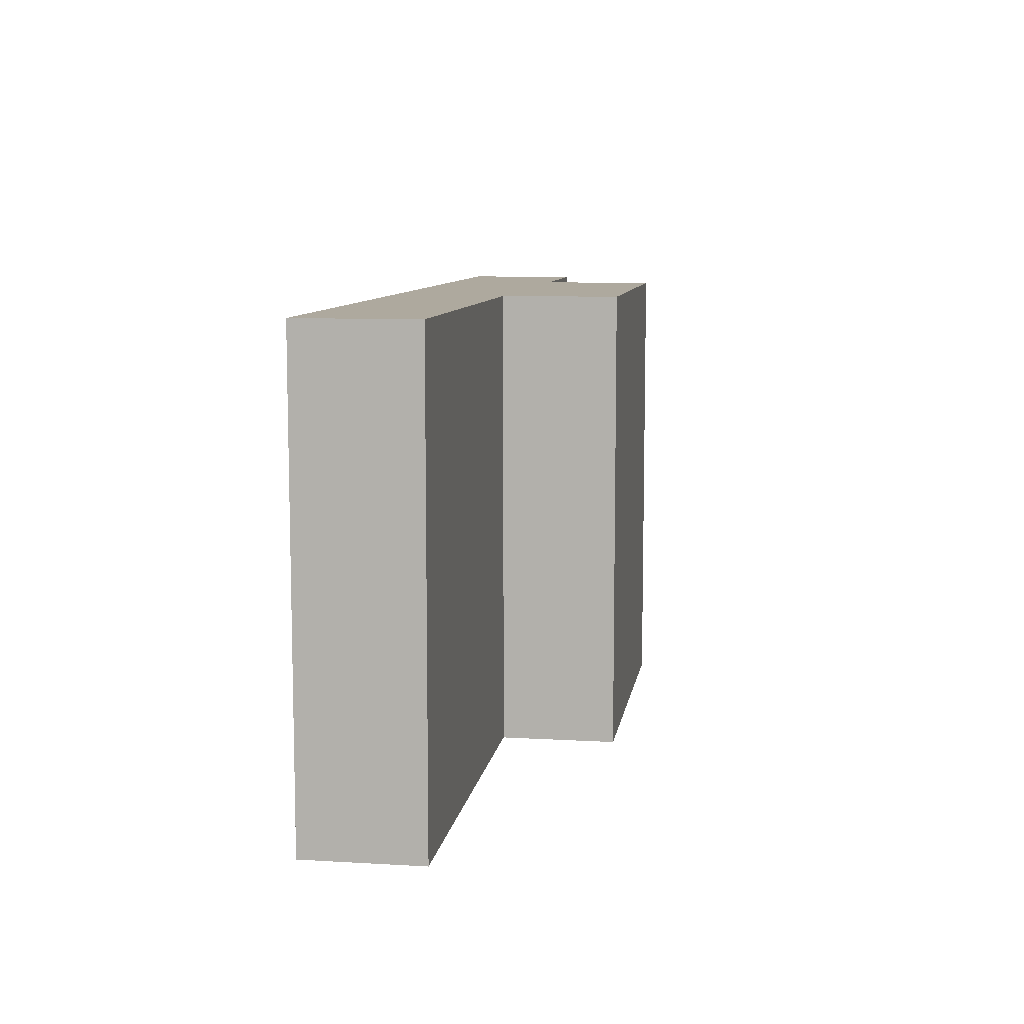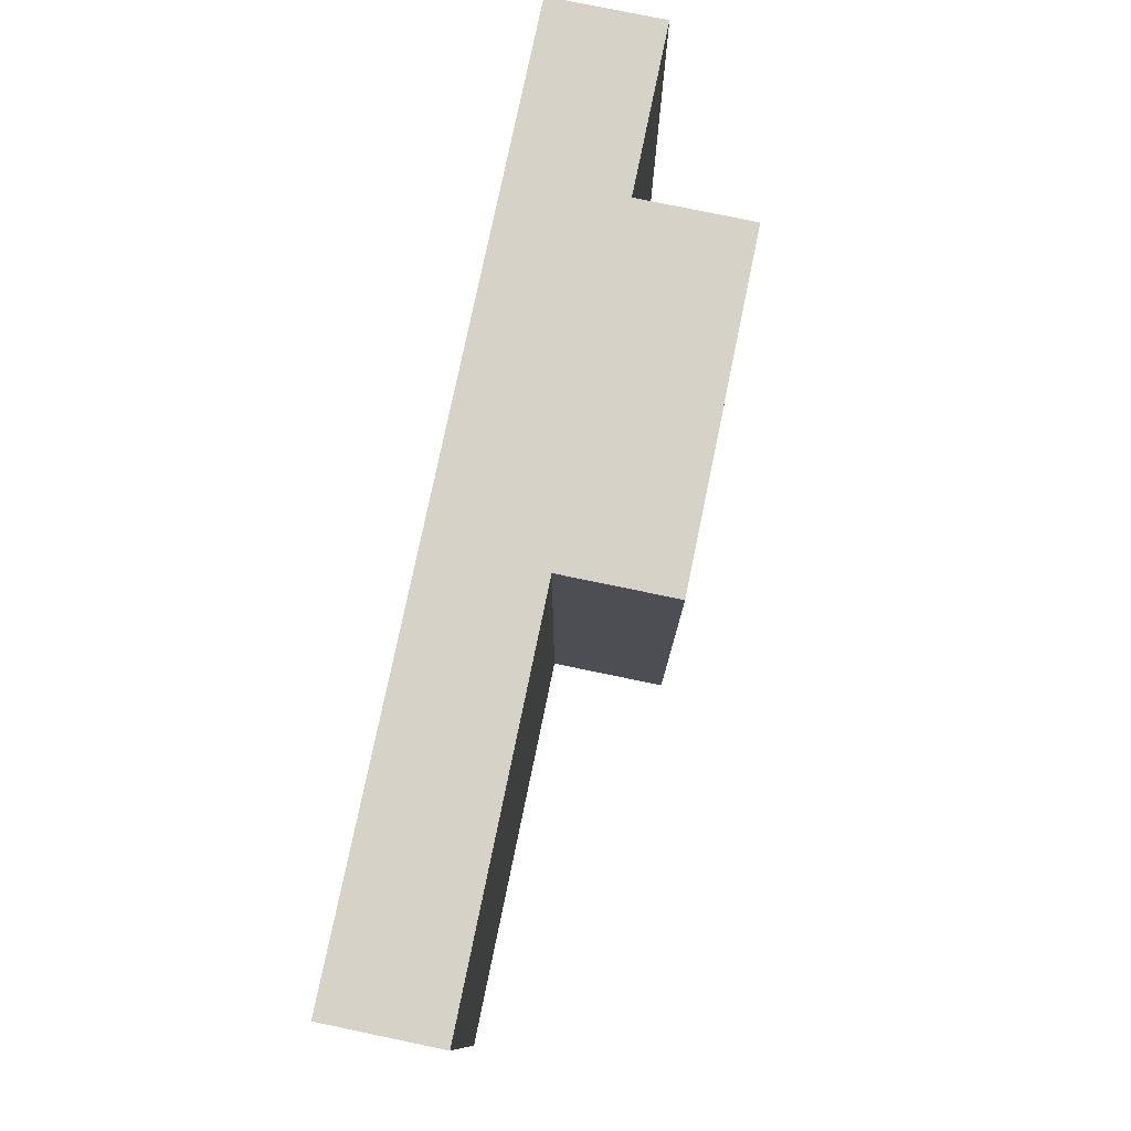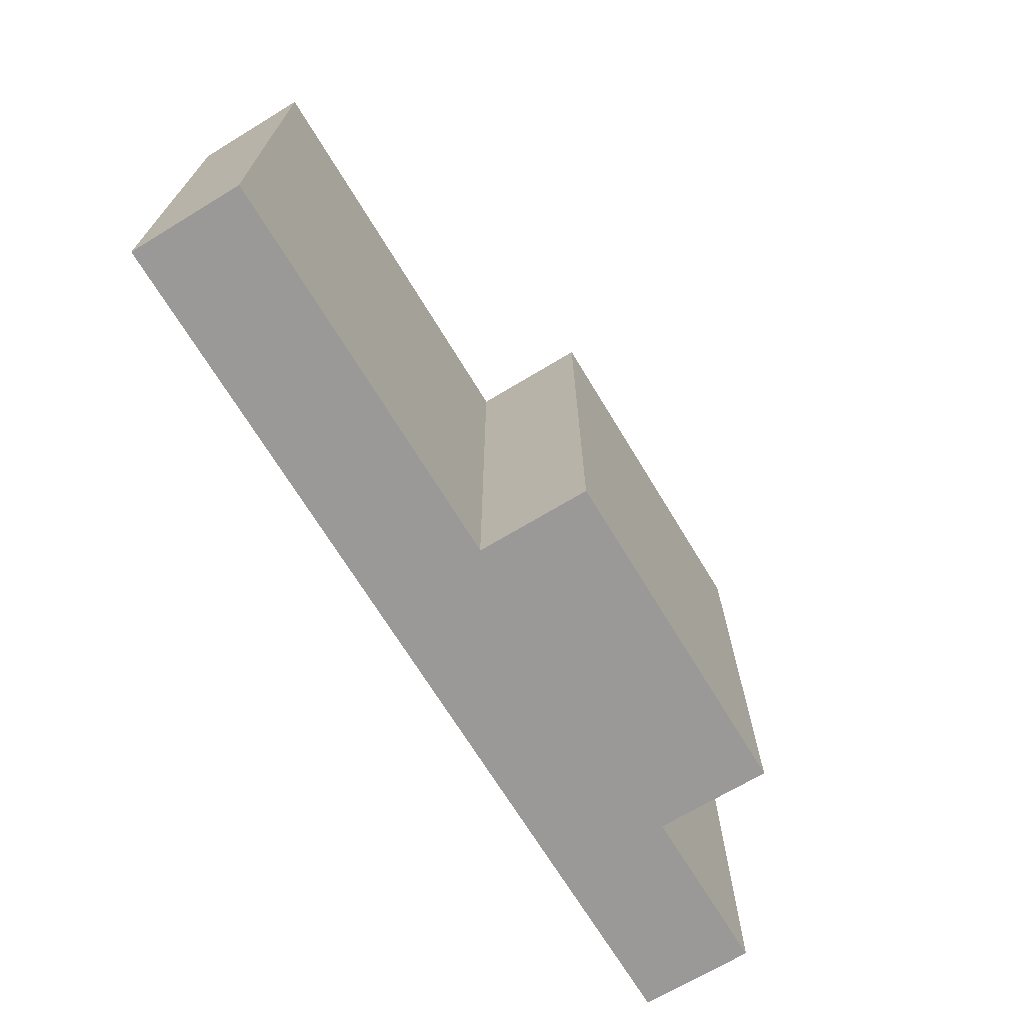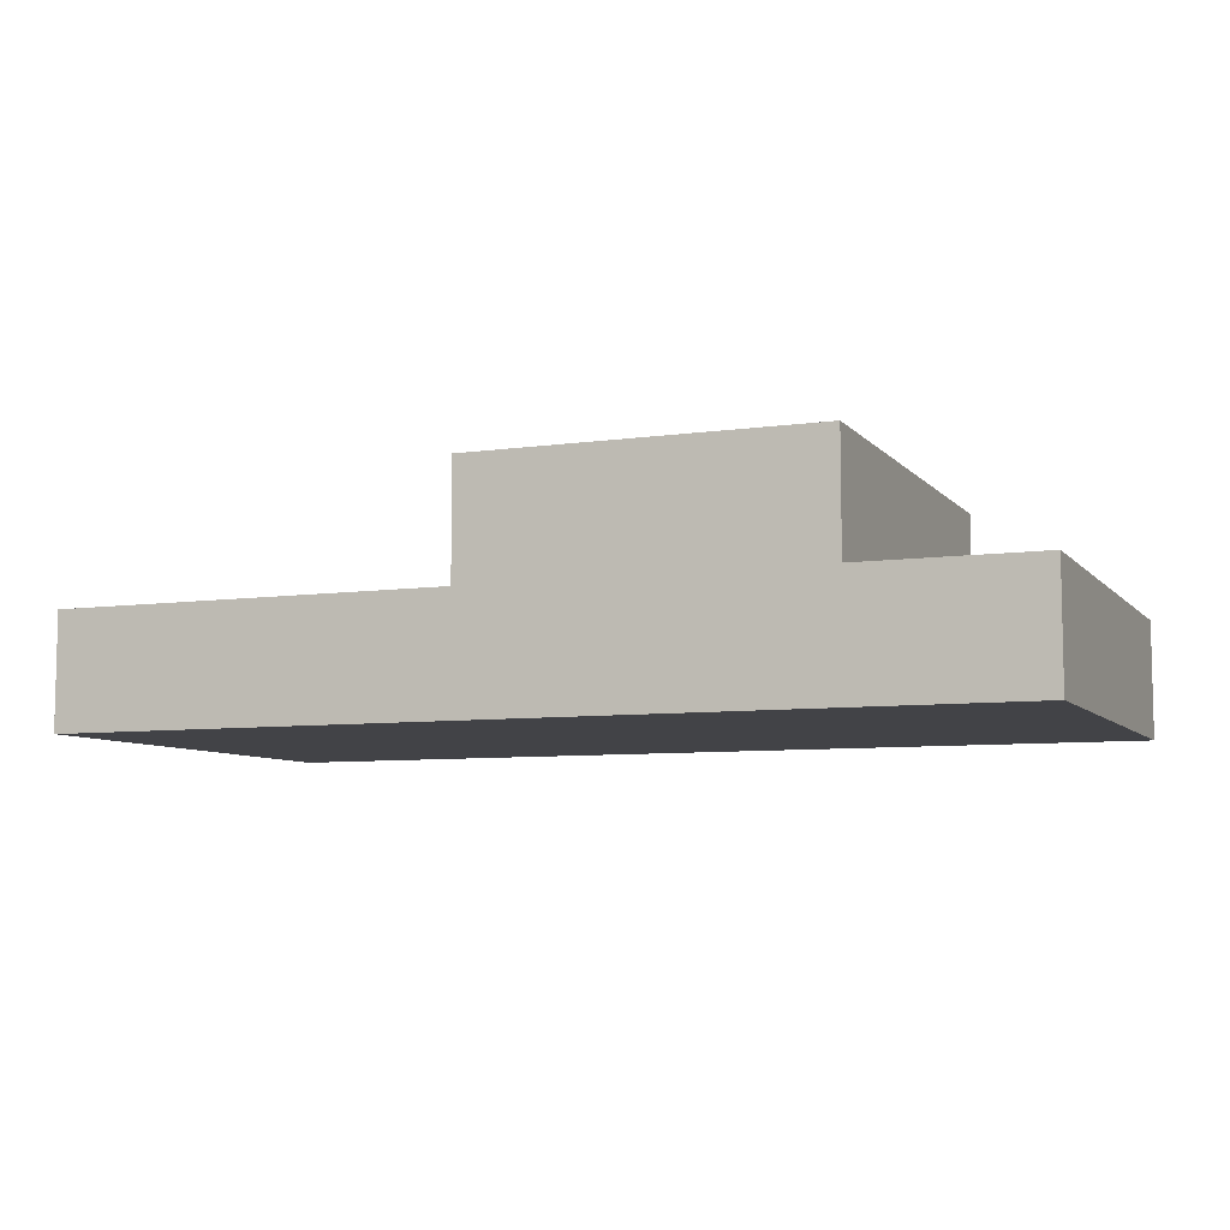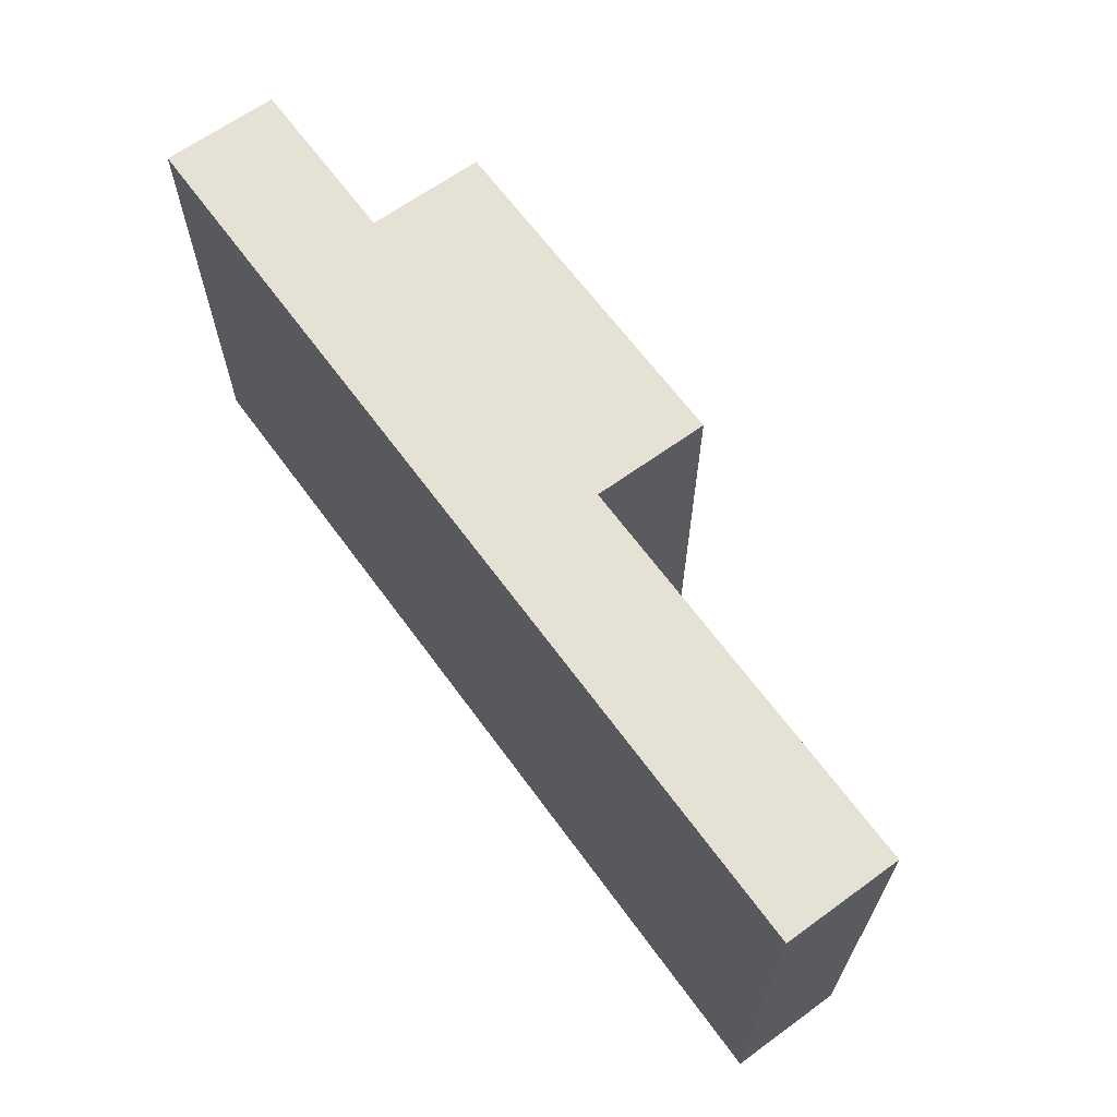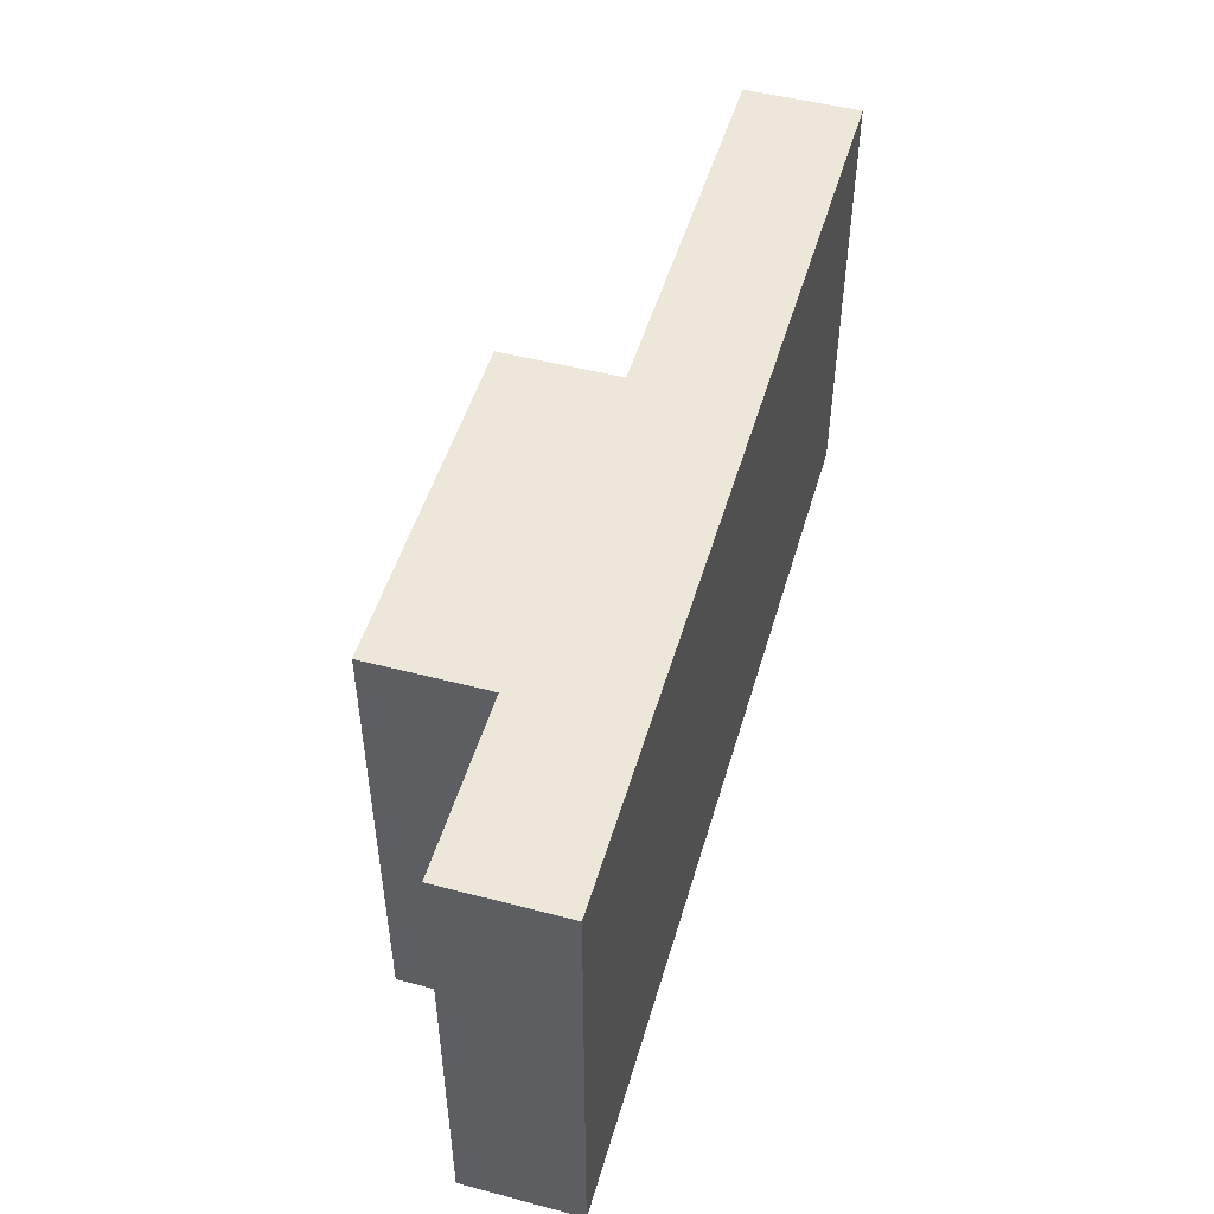
<metadata>
{"format":"obj","ext":"obj","renderer":"f3d","projection":"perspective","resolution":1024,"background":"white","views":[{"elev":9.1,"azim":98.8,"up":"+Z"},{"elev":77.8,"azim":101.7,"up":"+Z"},{"elev":-69.1,"azim":121.2,"up":"+Z"},{"elev":-7.4,"azim":-157.9,"up":"+Y"},{"elev":65.0,"azim":53.9,"up":"+Z"},{"elev":49.9,"azim":-73.9,"up":"+Z"}]}
</metadata>
<code>
v -1 0 0.5
v -1 0 -0.5
v -1 0.25 0.5
v -1 0.25 -0.5
v -0.625 0.25 0.5
v -0.625 0.25 -0.5
v -0.625 0.5 0.5
v -0.625 0.5 -0.5
v 0.125 0.25 0.5
v 0.125 0.25 -0.5
v 0.125 0.5 0.5
v 0.125 0.5 -0.5
v 1 0 0.5
v 1 0 -0.5
v 1 0.25 0.5
v 1 0.25 -0.5
v -1 0 0.5
v -1 0.25 0.5
v -0.625 0.25 0.5
v -0.625 0.5 0.5
v 0.125 0.25 0.5
v 0.125 0.5 0.5
v 1 0 0.5
v 1 0.25 0.5
v -1 0 -0.5
v -1 0.25 -0.5
v -0.625 0.25 -0.5
v -0.625 0.5 -0.5
v 0.125 0.25 -0.5
v 0.125 0.5 -0.5
v 1 0 -0.5
v 1 0.25 -0.5
v -1 0 0.5
v 1 0 0.5
v -1 0 -0.5
v 1 0 -0.5
v -1 0.25 0.5
v -0.625 0.25 0.5
v 0.125 0.25 0.5
v 1 0.25 0.5
v -1 0.25 -0.5
v -0.625 0.25 -0.5
v 0.125 0.25 -0.5
v 1 0.25 -0.5
v -0.625 0.5 0.5
v 0.125 0.5 0.5
v -0.625 0.5 -0.5
v 0.125 0.5 -0.5
f 3 2 1
f 4 2 3
f 7 6 5
f 8 6 7
f 9 10 11
f 11 10 12
f 13 14 15
f 15 14 16
f 19 18 17
f 21 19 17
f 21 20 19
f 22 20 21
f 23 21 17
f 24 21 23
f 25 26 27
f 25 27 29
f 27 28 29
f 29 28 30
f 25 29 31
f 31 29 32
f 35 34 33
f 36 34 35
f 37 38 41
f 41 38 42
f 39 40 43
f 43 40 44
f 45 46 47
f 47 46 48

</code>
